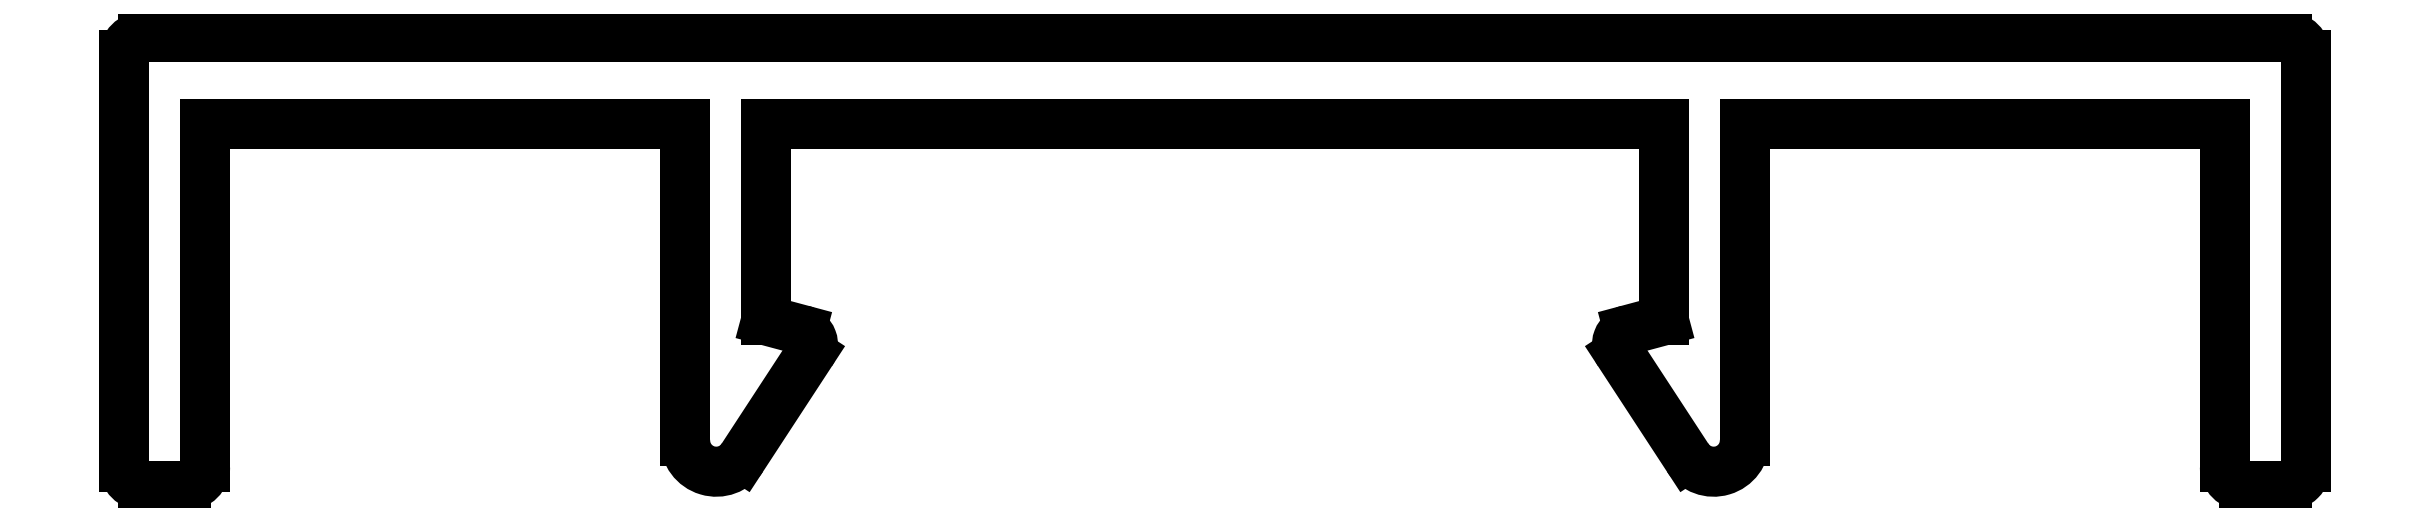
<metadata>
{"format":"dxf","ext":"dxf","renderer":"ezdxf+matplotlib","layout":"modelspace","background":"white","min_lineweight":24,"dpi":150}
</metadata>
<code>
0
SECTION
2
ENTITIES
0
ARC
8
0
10
718.6
20
766
30
0
40
0.3
50
180
51
270
0
LINE
8
0
10
719.3
20
765.7
30
0
11
718.6
21
765.7
31
0
0
LINE
8
0
10
718.3
20
771.5
30
0
11
718.3
21
766
31
0
0
ARC
8
0
10
719.3
20
766
30
0
40
0.3
50
270
51
1.303e-09
0
LINE
8
0
10
718.3
20
771.5
30
0
11
710.6
21
771.5
31
0
0
LINE
8
0
10
719.6
20
766
30
0
11
719.6
21
772.6
31
0
0
LINE
8
0
10
710.6
20
771.5
30
0
11
710.6
21
766.5
31
0
0
ARC
8
0
10
719.3
20
772.6
30
0
40
0.3
50
1.303e-09
51
90
0
ARC
8
0
10
710.1
20
766.5
30
0
40
0.5
50
213.2
51
360
0
LINE
8
0
10
719.3
20
772.9
30
0
11
684.9
21
772.9
31
0
0
LINE
8
0
10
709.7
20
766.2
30
0
11
708.6
21
767.9
31
0
0
ARC
8
0
10
684.9
20
772.6
30
0
40
0.3
50
90
51
180
0
ARC
8
0
10
708.8
20
768
30
0
40
0.25
50
105
51
213.2
0
LINE
8
0
10
684.6
20
766
30
0
11
684.6
21
772.6
31
0
0
LINE
8
0
10
708.7
20
768.2
30
0
11
709.3
21
768.4
31
0
0
ARC
8
0
10
684.9
20
766
30
0
40
0.3
50
180
51
270
0
LINE
8
0
10
709.3
20
768.4
30
0
11
709.3
21
771.5
31
0
0
LINE
8
0
10
684.9
20
765.7
30
0
11
685.6
21
765.7
31
0
0
LINE
8
0
10
709.3
20
771.5
30
0
11
694.9
21
771.5
31
0
0
ARC
8
0
10
685.6
20
766
30
0
40
0.3
50
270
51
0
0
LINE
8
0
10
694.9
20
771.5
30
0
11
694.9
21
768.4
31
0
0
LINE
8
0
10
685.9
20
771.5
30
0
11
685.9
21
766
31
0
0
LINE
8
0
10
694.9
20
768.4
30
0
11
695.4
21
768.2
31
0
0
LINE
8
0
10
693.6
20
771.5
30
0
11
685.9
21
771.5
31
0
0
ARC
8
0
10
695.4
20
768
30
0
40
0.25
50
326.8
51
75
0
LINE
8
0
10
693.6
20
766.5
30
0
11
693.6
21
771.5
31
0
0
LINE
8
0
10
695.6
20
767.9
30
0
11
694.5
21
766.2
31
0
0
ARC
8
0
10
694.1
20
766.5
30
0
40
0.5
50
180
51
326.8
0
ENDSEC
0
EOF

</code>
